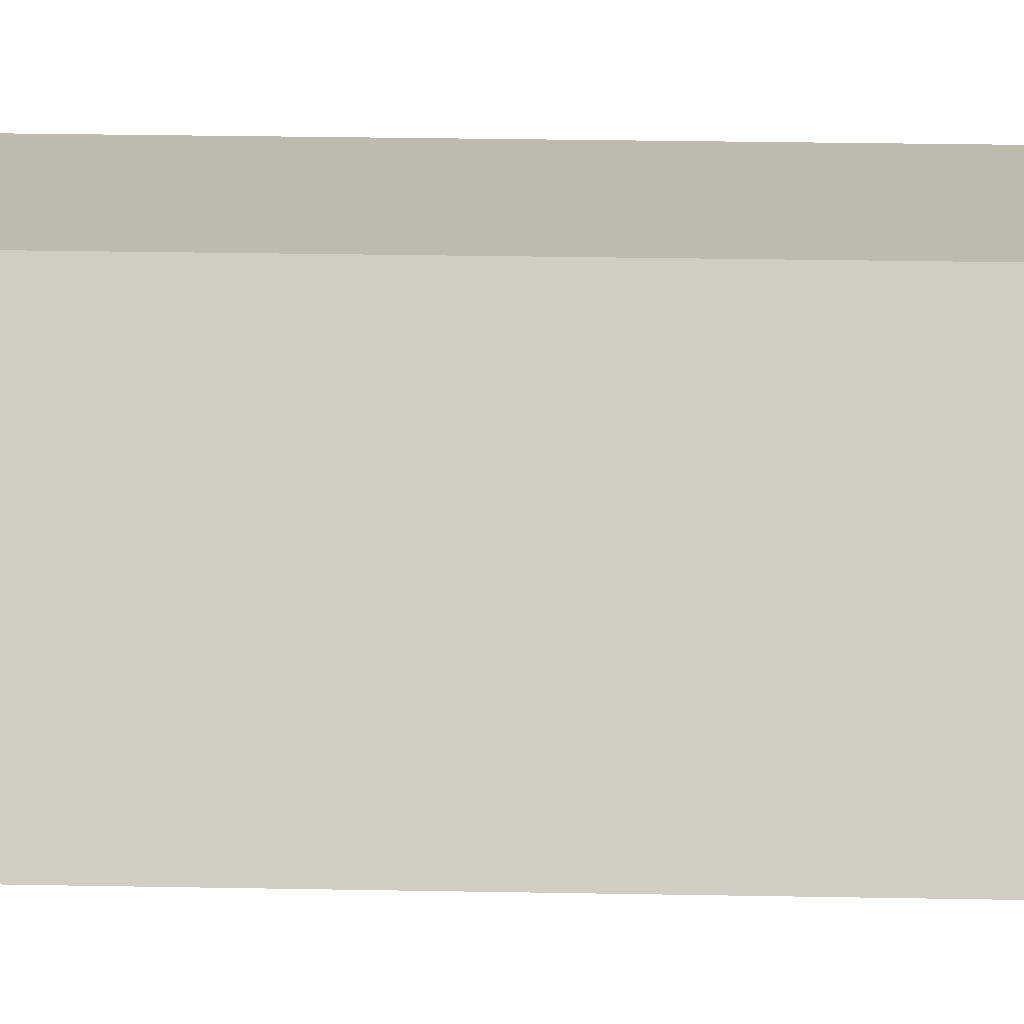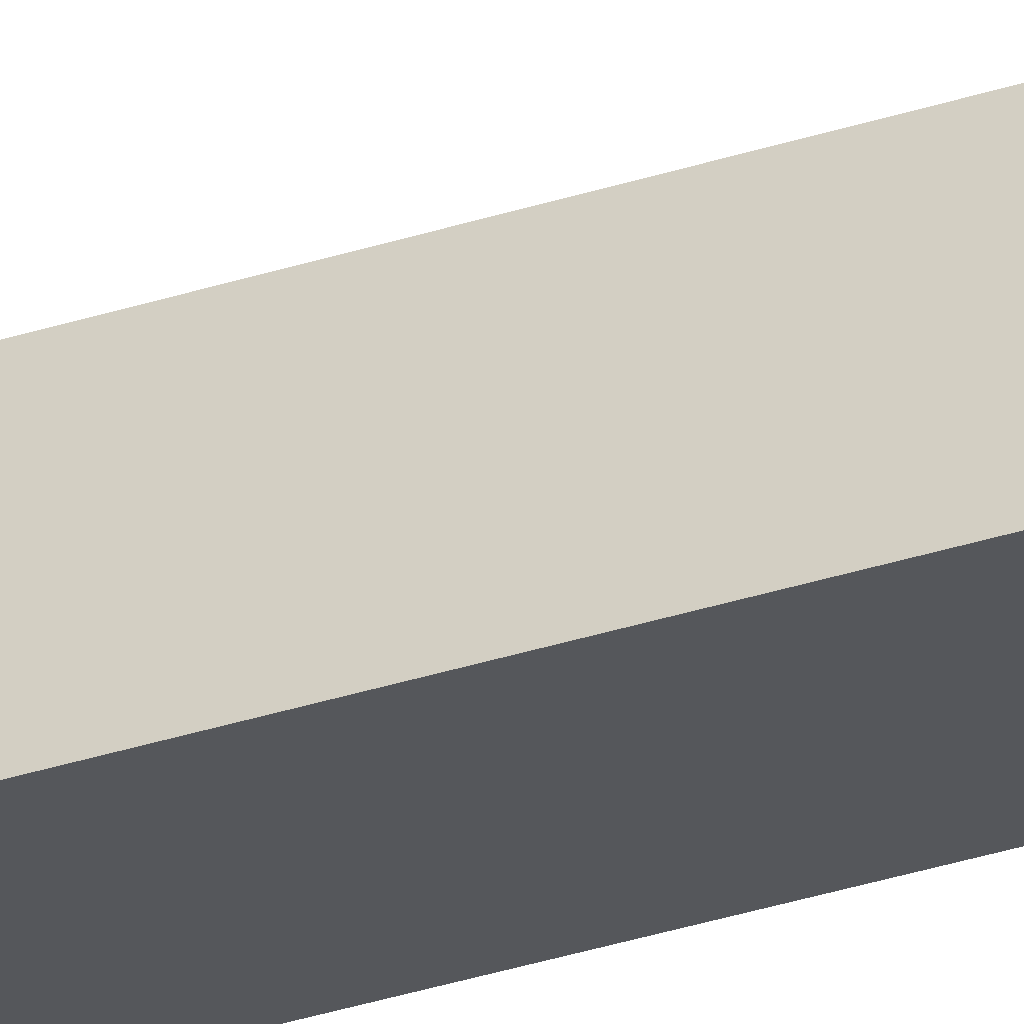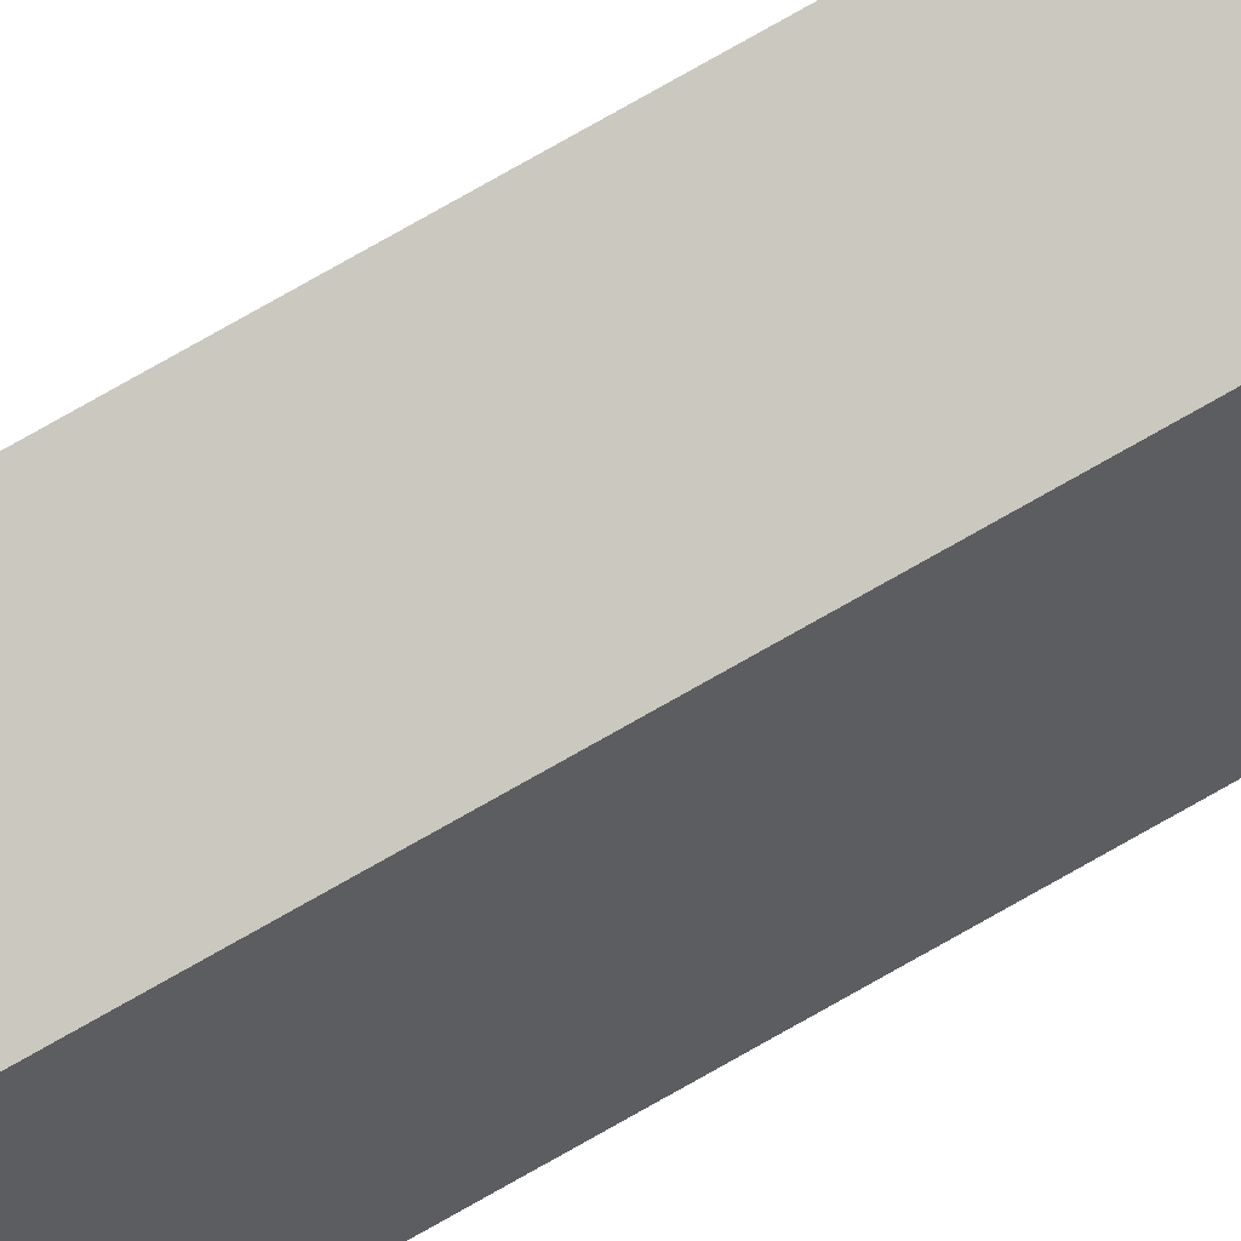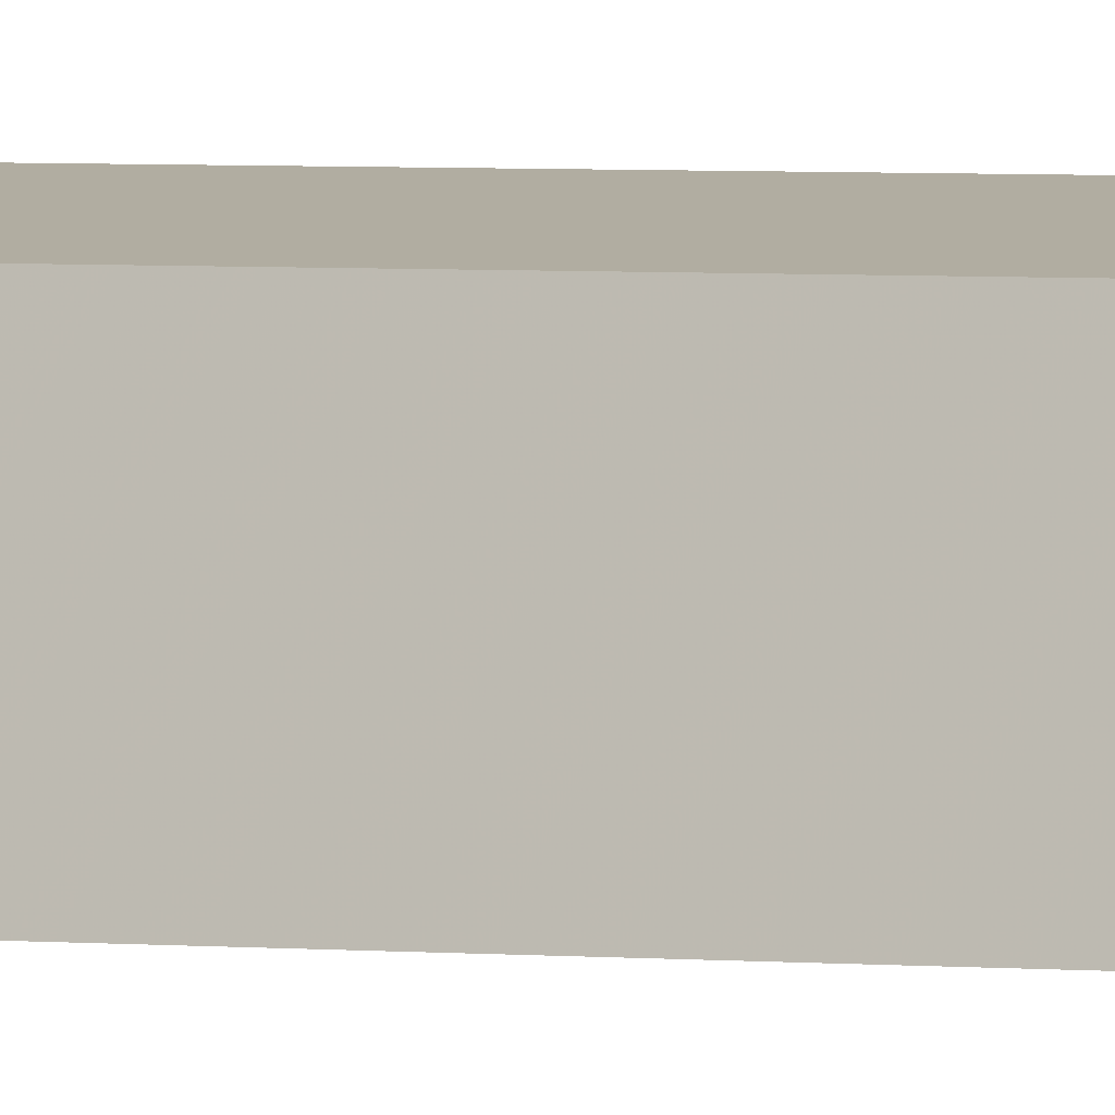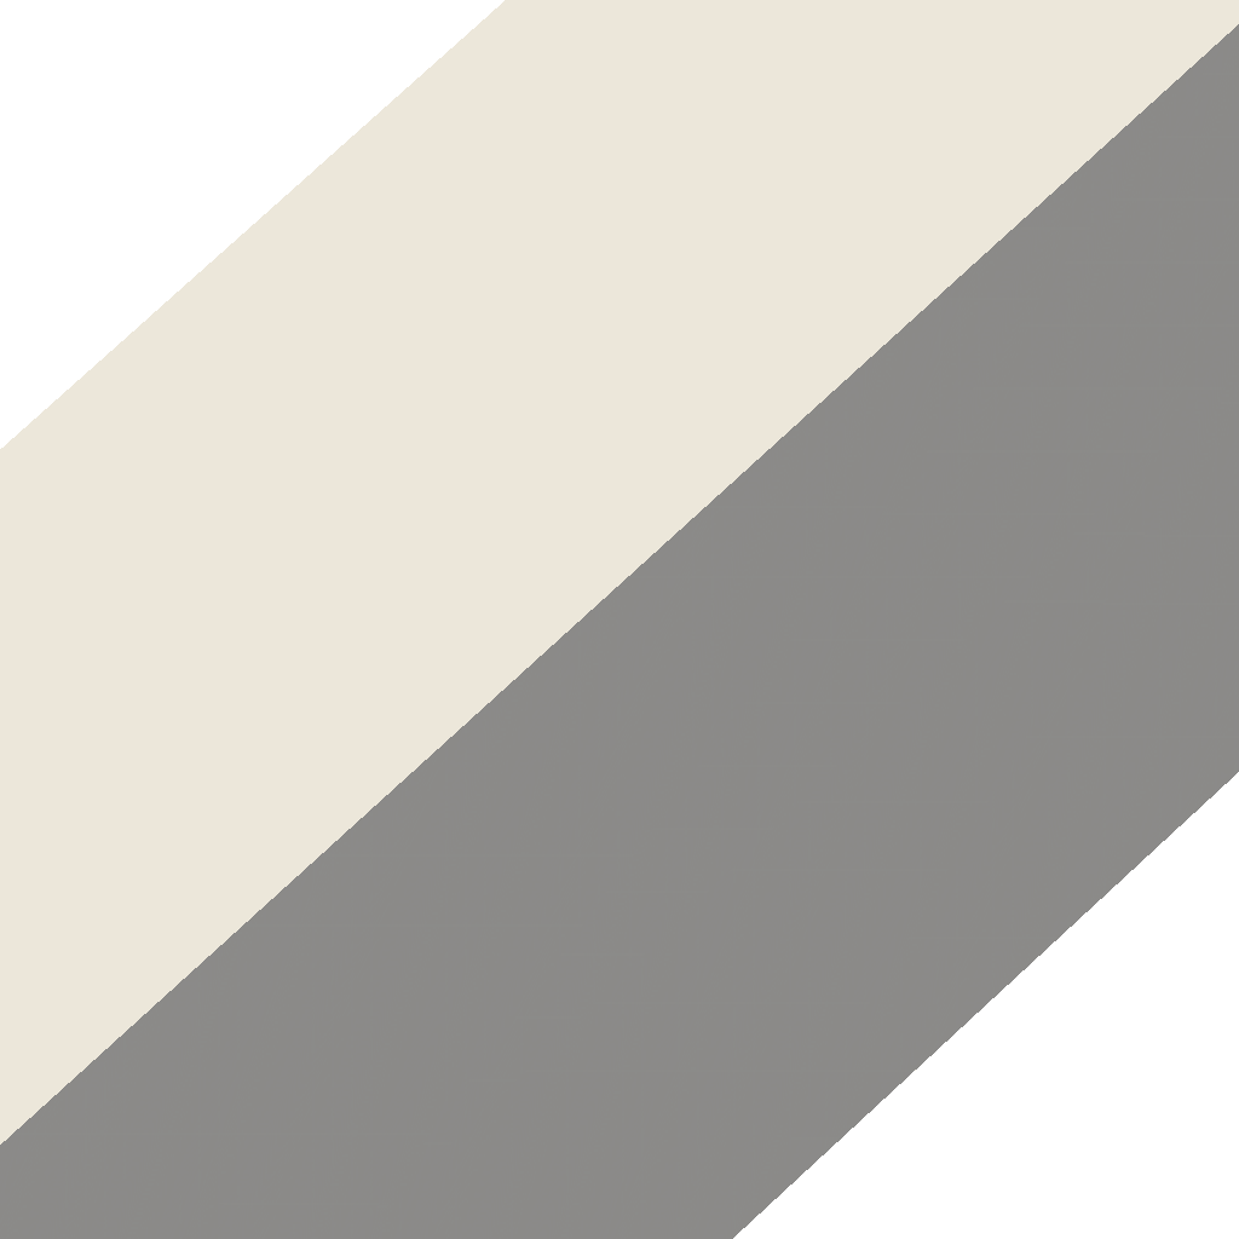
<metadata>
{"format":"obj","ext":"obj","renderer":"f3d","projection":"perspective","resolution":1024,"background":"white","views":[{"elev":5.0,"azim":-81.4,"up":"+Y"},{"elev":-28.5,"azim":-62.7,"up":"+Y"},{"elev":78.9,"azim":-119.4,"up":"+Y"},{"elev":1.7,"azim":-57.0,"up":"+Y"},{"elev":49.0,"azim":-140.2,"up":"+Y"}]}
</metadata>
<code>
v -0.2628 0.08102 0.5
v -0.2628 0.08102 -0.5
v -0.2628 0.1265 -0.5
v -0.2918 0.1209 0.5
v -0.3043 0.0798 -0.5
v -0.2628 0.1265 0.5
v -0.3043 0.0798 0.5
v -0.2918 0.1209 -0.5
f 1 2 3
f 5 3 2
f 6 1 3
f 6 4 1
f 7 1 4
f 7 4 5
f 7 5 2
f 7 2 1
f 8 5 4
f 8 3 5
f 8 6 3
f 8 4 6

</code>
